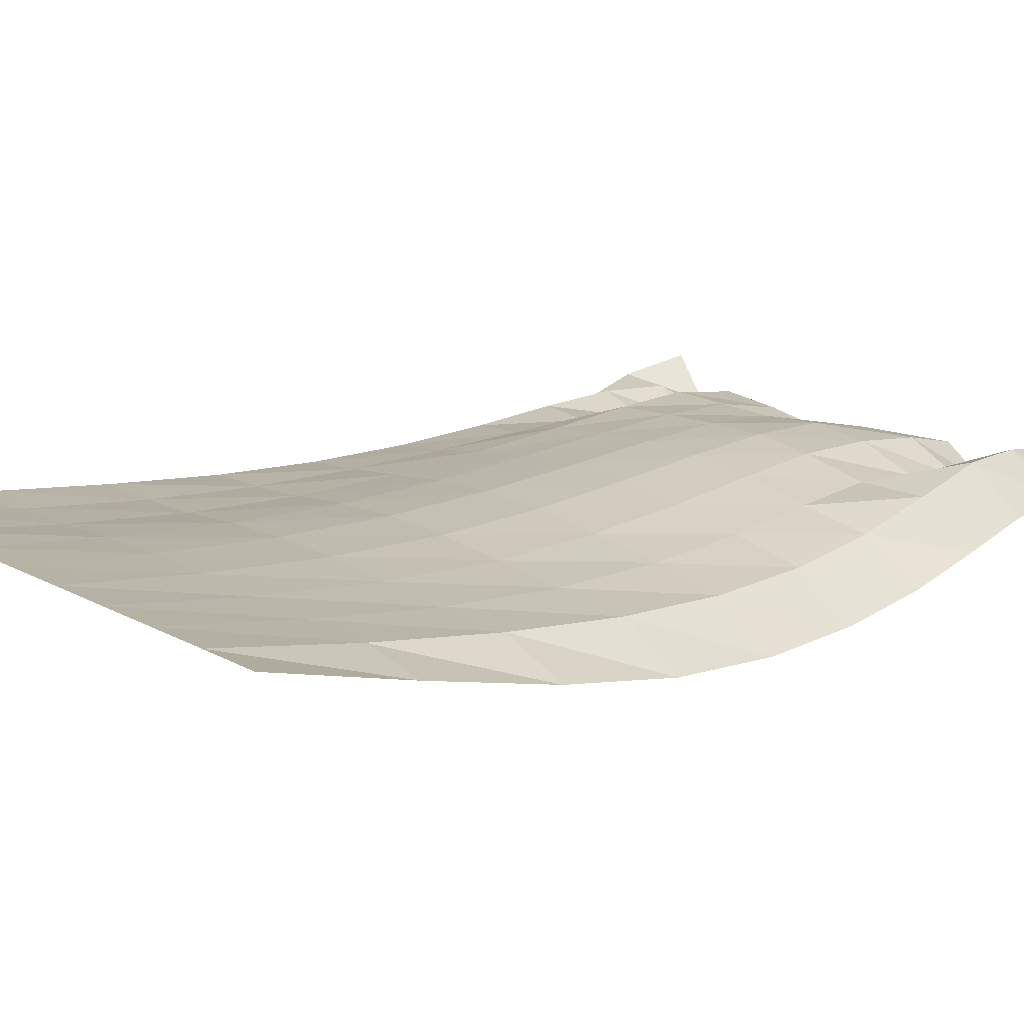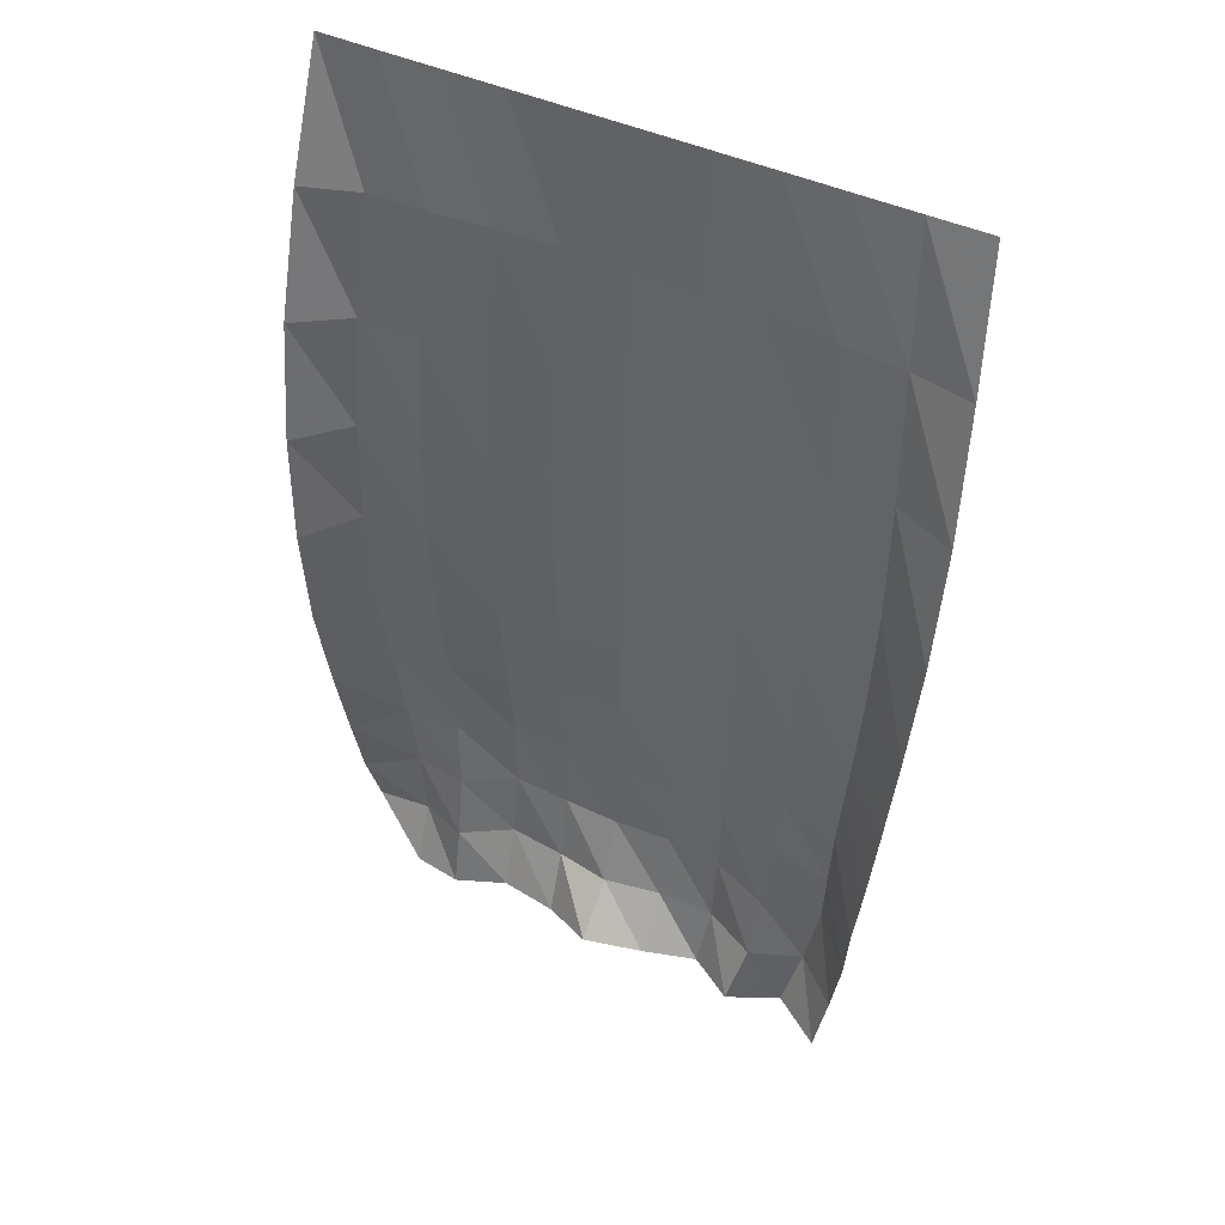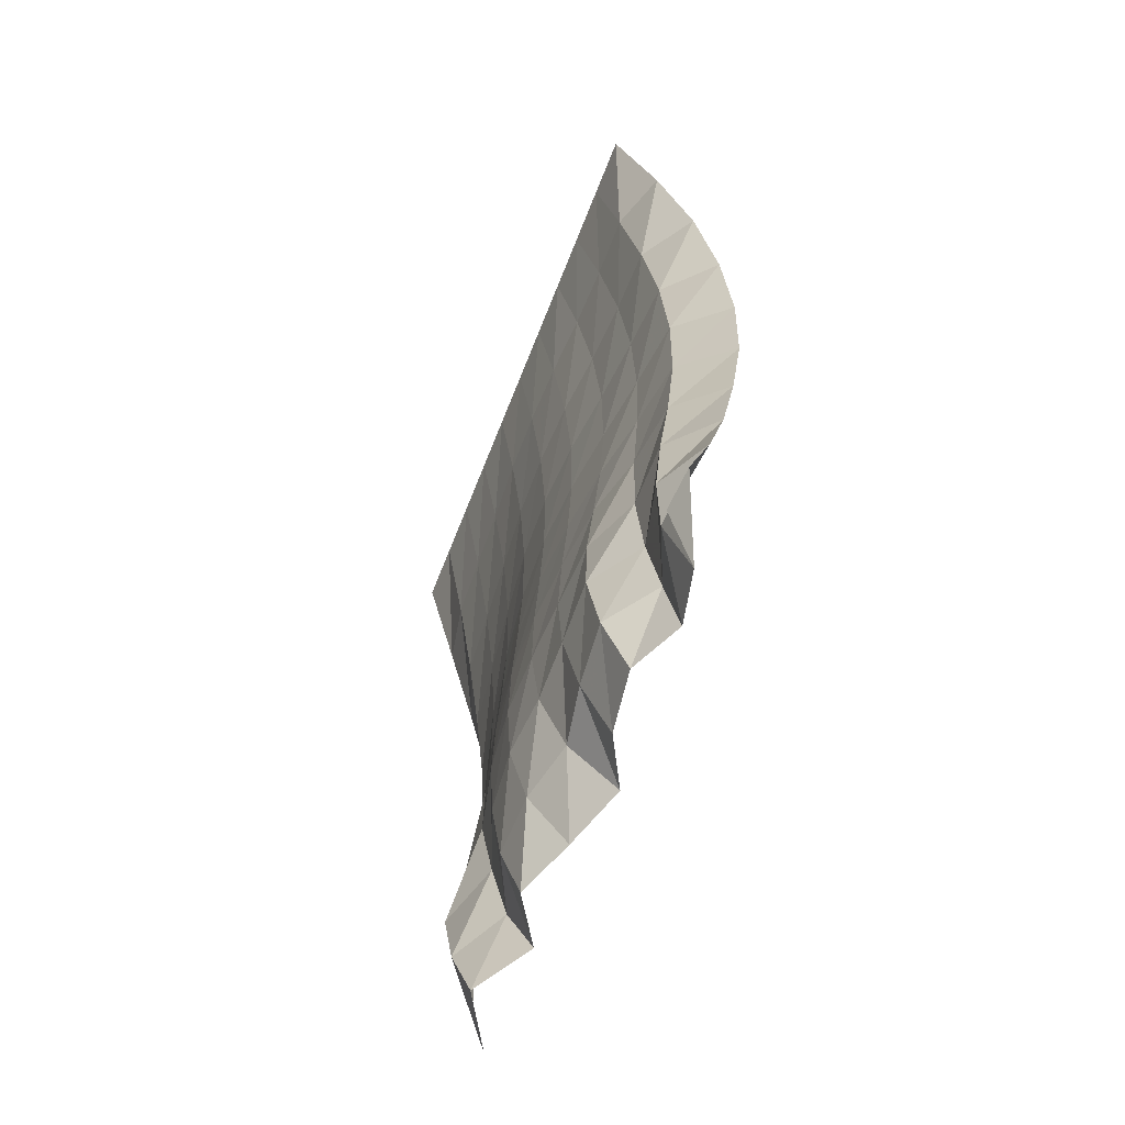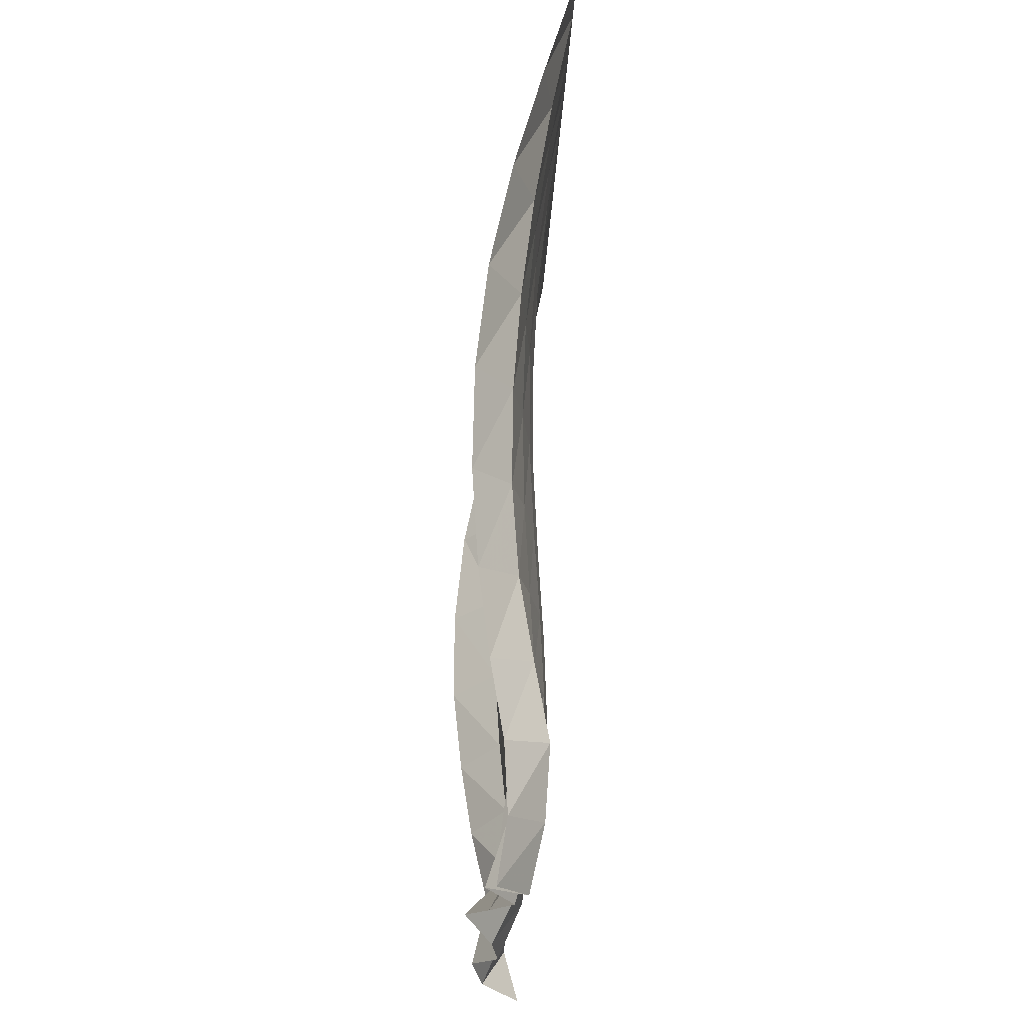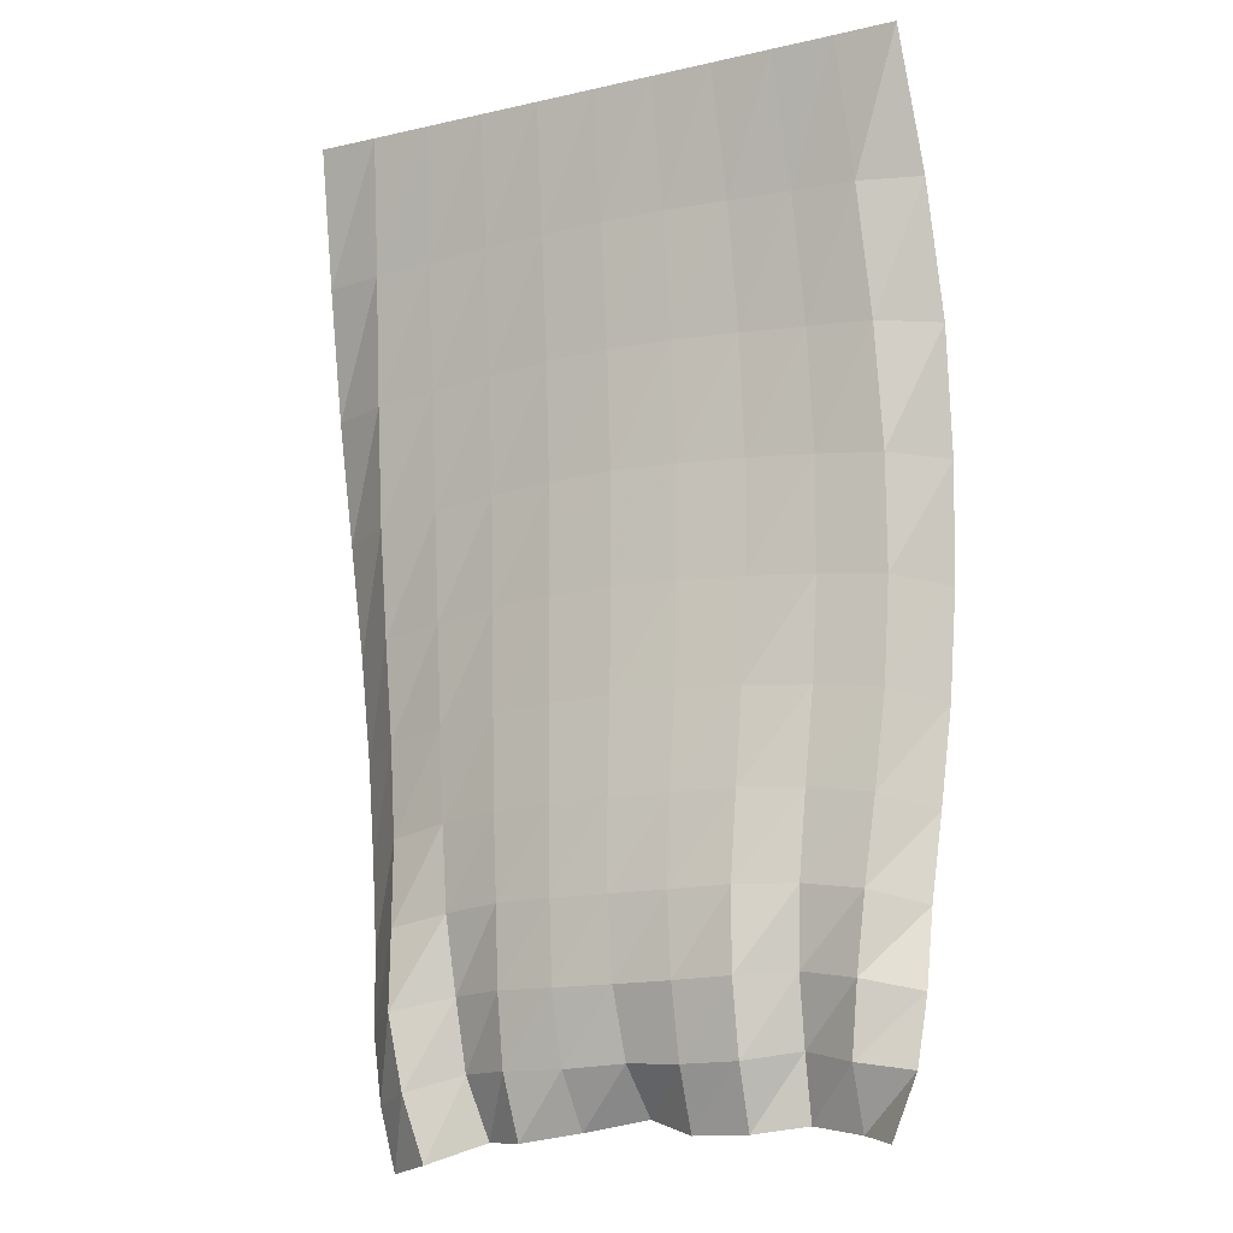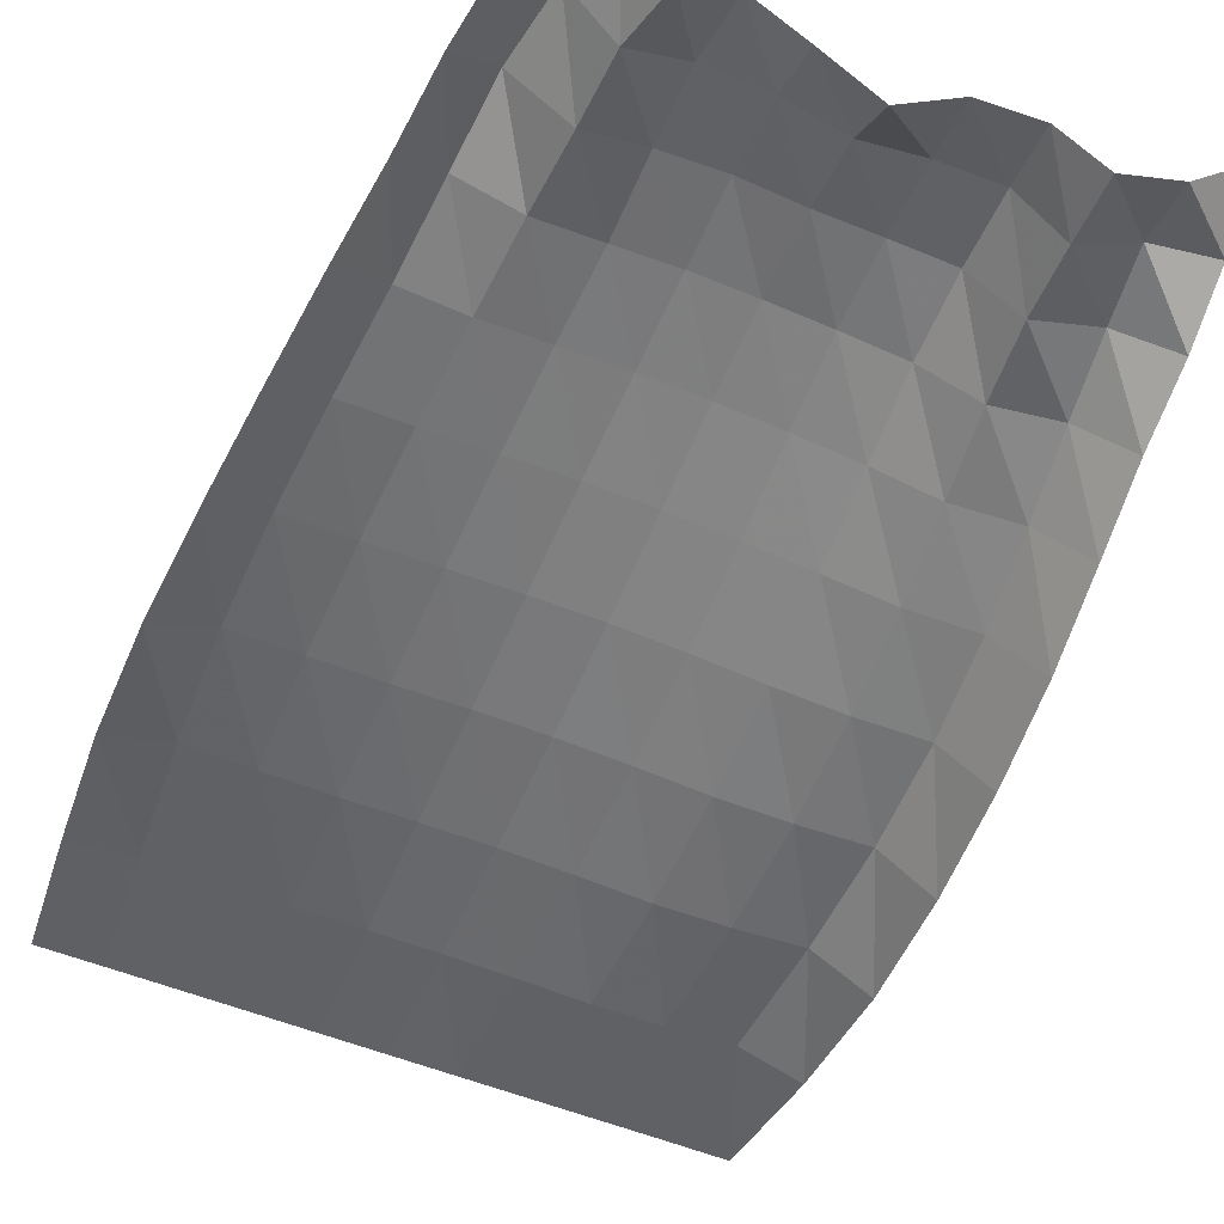
<metadata>
{"format":"obj","ext":"obj","renderer":"f3d","projection":"perspective","resolution":1024,"background":"white","views":[{"elev":16.7,"azim":48.1,"up":"+Y"},{"elev":45.9,"azim":27.4,"up":"+Z"},{"elev":-66.4,"azim":-111.6,"up":"+Z"},{"elev":-26.9,"azim":87.3,"up":"+Z"},{"elev":-13.1,"azim":-152.6,"up":"+Z"},{"elev":-58.2,"azim":157.9,"up":"+Y"}]}
</metadata>
<code>
v  -0.000158  5.999  -0.001972
v  0.4997  5.999  -0.00382
v  0.9997  5.999  -0.003691
v  1.5  5.999  -0.003582
v  2  5.999  -0.003525
v  2.5  5.999  -0.003512
v  3  5.999  -0.003547
v  3.5  5.999  -0.003633
v  4  5.999  -0.003742
v  4.5  5.999  -0.003862
v  5  5.999  -0.002012
v  -0.05703  5.647  -1.088
v  0.4244  5.815  -1.097
v  0.9372  5.808  -1.074
v  1.455  5.819  -1.056
v  1.978  5.848  -1.049
v  2.501  5.861  -1.047
v  3.024  5.854  -1.053
v  3.546  5.83  -1.065
v  4.068  5.811  -1.083
v  4.581  5.794  -1.104
v  5.084  5.697  -1.107
v  -0.06988  5.355  -2.126
v  0.3728  5.658  -2.131
v  0.8976  5.663  -2.093
v  1.43  5.689  -2.065
v  1.962  5.741  -2.051
v  2.498  5.764  -2.048
v  3.035  5.751  -2.057
v  3.569  5.708  -2.079
v  4.11  5.668  -2.112
v  4.642  5.631  -2.149
v  5.142  5.425  -2.161
v  -0.03533  5.165  -3.113
v  0.3545  5.54  -3.096
v  0.8862  5.574  -3.051
v  1.423  5.622  -3.021
v  1.955  5.687  -3.007
v  2.492  5.718  -3.003
v  3.033  5.701  -3.013
v  3.571  5.645  -3.04
v  4.123  5.582  -3.079
v  4.67  5.515  -3.125
v  5.137  5.225  -3.155
v  0.01534  5.074  -4.038
v  0.3723  5.478  -3.991
v  0.9046  5.54  -3.942
v  1.435  5.615  -3.915
v  1.958  5.685  -3.904
v  2.487  5.72  -3.903
v  3.019  5.704  -3.912
v  3.552  5.641  -3.939
v  4.1  5.553  -3.98
v  4.644  5.448  -4.034
v  5.077  5.123  -4.087
v  0.07359  5.076  -4.898
v  0.423  5.472  -4.816
v  0.9451  5.547  -4.761
v  1.459  5.649  -4.74
v  1.969  5.717  -4.735
v  2.482  5.755  -4.736
v  2.998  5.743  -4.745
v  3.519  5.677  -4.769
v  4.052  5.569  -4.81
v  4.578  5.441  -4.877
v  4.993  5.109  -4.961
v  0.139  5.155  -5.676
v  0.499  5.513  -5.569
v  1.006  5.57  -5.506
v  1.489  5.702  -5.494
v  1.987  5.76  -5.497
v  2.478  5.793  -5.502
v  2.97  5.788  -5.509
v  3.475  5.726  -5.527
v  3.991  5.614  -5.57
v  4.499  5.5  -5.648
v  4.898  5.166  -5.766
v  0.1908  5.258  -6.356
v  0.5701  5.573  -6.249
v  1.066  5.562  -6.183
v  1.511  5.756  -6.187
v  1.999  5.786  -6.2
v  2.471  5.807  -6.208
v  2.945  5.813  -6.213
v  3.428  5.76  -6.221
v  3.931  5.641  -6.261
v  4.43  5.621  -6.347
v  4.796  5.263  -6.478
v  0.1936  5.397  -6.964
v  0.6289  5.607  -6.869
v  1.114  5.484  -6.794
v  1.504  5.77  -6.83
v  1.987  5.757  -6.845
v  2.461  5.749  -6.854
v  2.937  5.786  -6.863
v  3.418  5.739  -6.862
v  3.883  5.561  -6.881
v  4.363  5.744  -6.991
v  4.721  5.375  -7.107
v  0.215  5.571  -7.508
v  0.6926  5.568  -7.439
v  1.128  5.372  -7.345
v  1.501  5.673  -7.418
v  1.987  5.628  -7.426
v  2.459  5.537  -7.407
v  2.925  5.651  -7.442
v  3.412  5.661  -7.445
v  3.857  5.44  -7.452
v  4.251  5.708  -7.59
v  4.627  5.408  -7.664
v  0.3703  5.689  -8.001
v  0.7025  5.354  -7.932
v  1.137  5.25  -7.86
v  1.523  5.46  -7.92
v  2.009  5.389  -7.92
v  2.453  5.149  -7.794
v  2.92  5.333  -7.89
v  3.354  5.521  -7.964
v  3.744  5.271  -7.949
v  4.123  5.59  -8.117
v  4.538  5.329  -8.176
f 1 2 13
f 1 13 12
f 2 3 14
f 2 14 13
f 3 4 15
f 3 15 14
f 4 5 16
f 4 16 15
f 5 6 17
f 5 17 16
f 6 7 18
f 6 18 17
f 7 8 19
f 7 19 18
f 8 9 20
f 8 20 19
f 9 10 21
f 9 21 20
f 10 11 22
f 10 22 21
f 12 13 24
f 12 24 23
f 13 14 25
f 13 25 24
f 14 15 26
f 14 26 25
f 15 16 27
f 15 27 26
f 16 17 28
f 16 28 27
f 17 18 29
f 17 29 28
f 18 19 30
f 18 30 29
f 19 20 31
f 19 31 30
f 20 21 32
f 20 32 31
f 21 22 33
f 21 33 32
f 23 24 35
f 23 35 34
f 24 25 36
f 24 36 35
f 25 26 37
f 25 37 36
f 26 27 38
f 26 38 37
f 27 28 39
f 27 39 38
f 28 29 40
f 28 40 39
f 29 30 41
f 29 41 40
f 30 31 42
f 30 42 41
f 31 32 43
f 31 43 42
f 32 33 44
f 32 44 43
f 34 35 46
f 34 46 45
f 35 36 47
f 35 47 46
f 36 37 48
f 36 48 47
f 37 38 49
f 37 49 48
f 38 39 50
f 38 50 49
f 39 40 51
f 39 51 50
f 40 41 52
f 40 52 51
f 41 42 53
f 41 53 52
f 42 43 54
f 42 54 53
f 43 44 55
f 43 55 54
f 45 46 57
f 45 57 56
f 46 47 58
f 46 58 57
f 47 48 59
f 47 59 58
f 48 49 60
f 48 60 59
f 49 50 61
f 49 61 60
f 50 51 62
f 50 62 61
f 51 52 63
f 51 63 62
f 52 53 64
f 52 64 63
f 53 54 65
f 53 65 64
f 54 55 66
f 54 66 65
f 56 57 68
f 56 68 67
f 57 58 69
f 57 69 68
f 58 59 70
f 58 70 69
f 59 60 71
f 59 71 70
f 60 61 72
f 60 72 71
f 61 62 73
f 61 73 72
f 62 63 74
f 62 74 73
f 63 64 75
f 63 75 74
f 64 65 76
f 64 76 75
f 65 66 77
f 65 77 76
f 67 68 79
f 67 79 78
f 68 69 80
f 68 80 79
f 69 70 81
f 69 81 80
f 70 71 82
f 70 82 81
f 71 72 83
f 71 83 82
f 72 73 84
f 72 84 83
f 73 74 85
f 73 85 84
f 74 75 86
f 74 86 85
f 75 76 87
f 75 87 86
f 76 77 88
f 76 88 87
f 78 79 90
f 78 90 89
f 79 80 91
f 79 91 90
f 80 81 92
f 80 92 91
f 81 82 93
f 81 93 92
f 82 83 94
f 82 94 93
f 83 84 95
f 83 95 94
f 84 85 96
f 84 96 95
f 85 86 97
f 85 97 96
f 86 87 98
f 86 98 97
f 87 88 99
f 87 99 98
f 89 90 101
f 89 101 100
f 90 91 102
f 90 102 101
f 91 92 103
f 91 103 102
f 92 93 104
f 92 104 103
f 93 94 105
f 93 105 104
f 94 95 106
f 94 106 105
f 95 96 107
f 95 107 106
f 96 97 108
f 96 108 107
f 97 98 109
f 97 109 108
f 98 99 110
f 98 110 109
f 100 101 112
f 100 112 111
f 101 102 113
f 101 113 112
f 102 103 114
f 102 114 113
f 103 104 115
f 103 115 114
f 104 105 116
f 104 116 115
f 105 106 117
f 105 117 116
f 106 107 118
f 106 118 117
f 107 108 119
f 107 119 118
f 108 109 120
f 108 120 119
f 109 110 121
f 109 121 120

</code>
